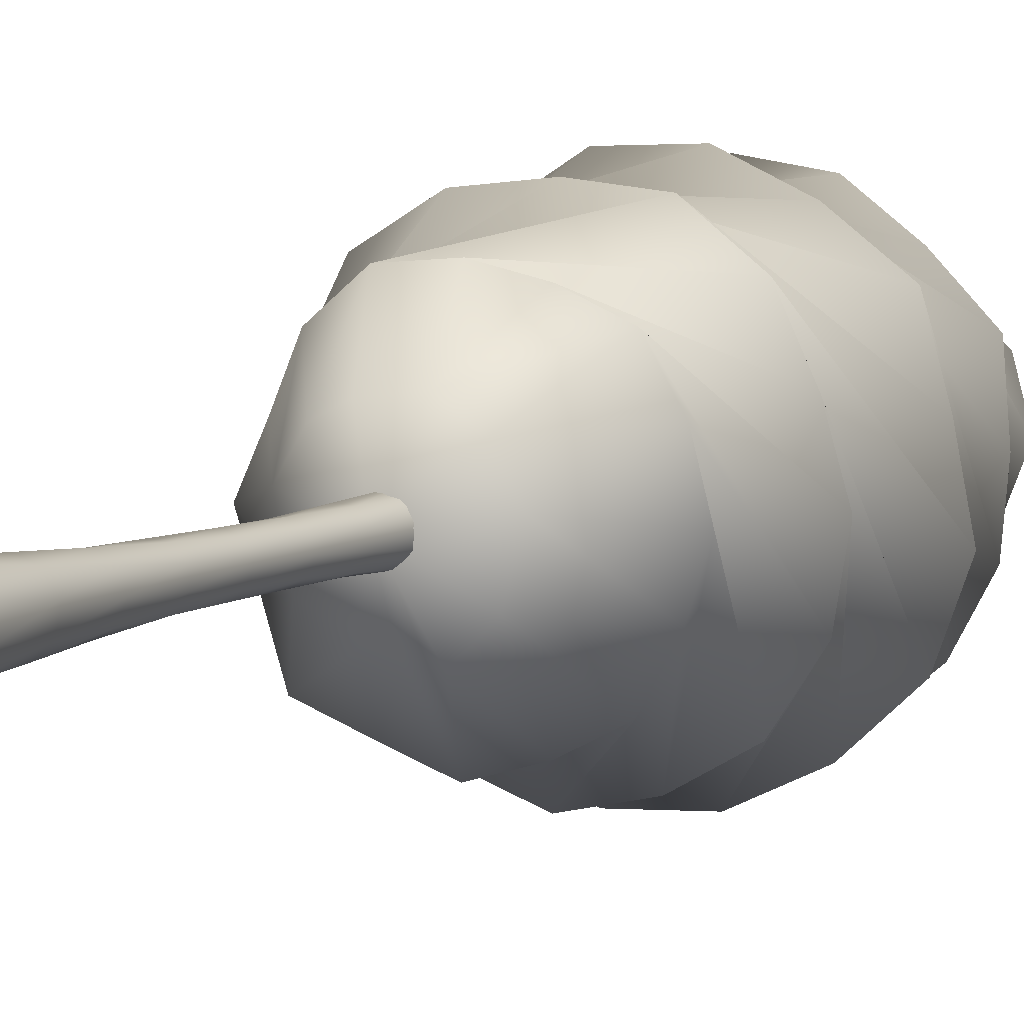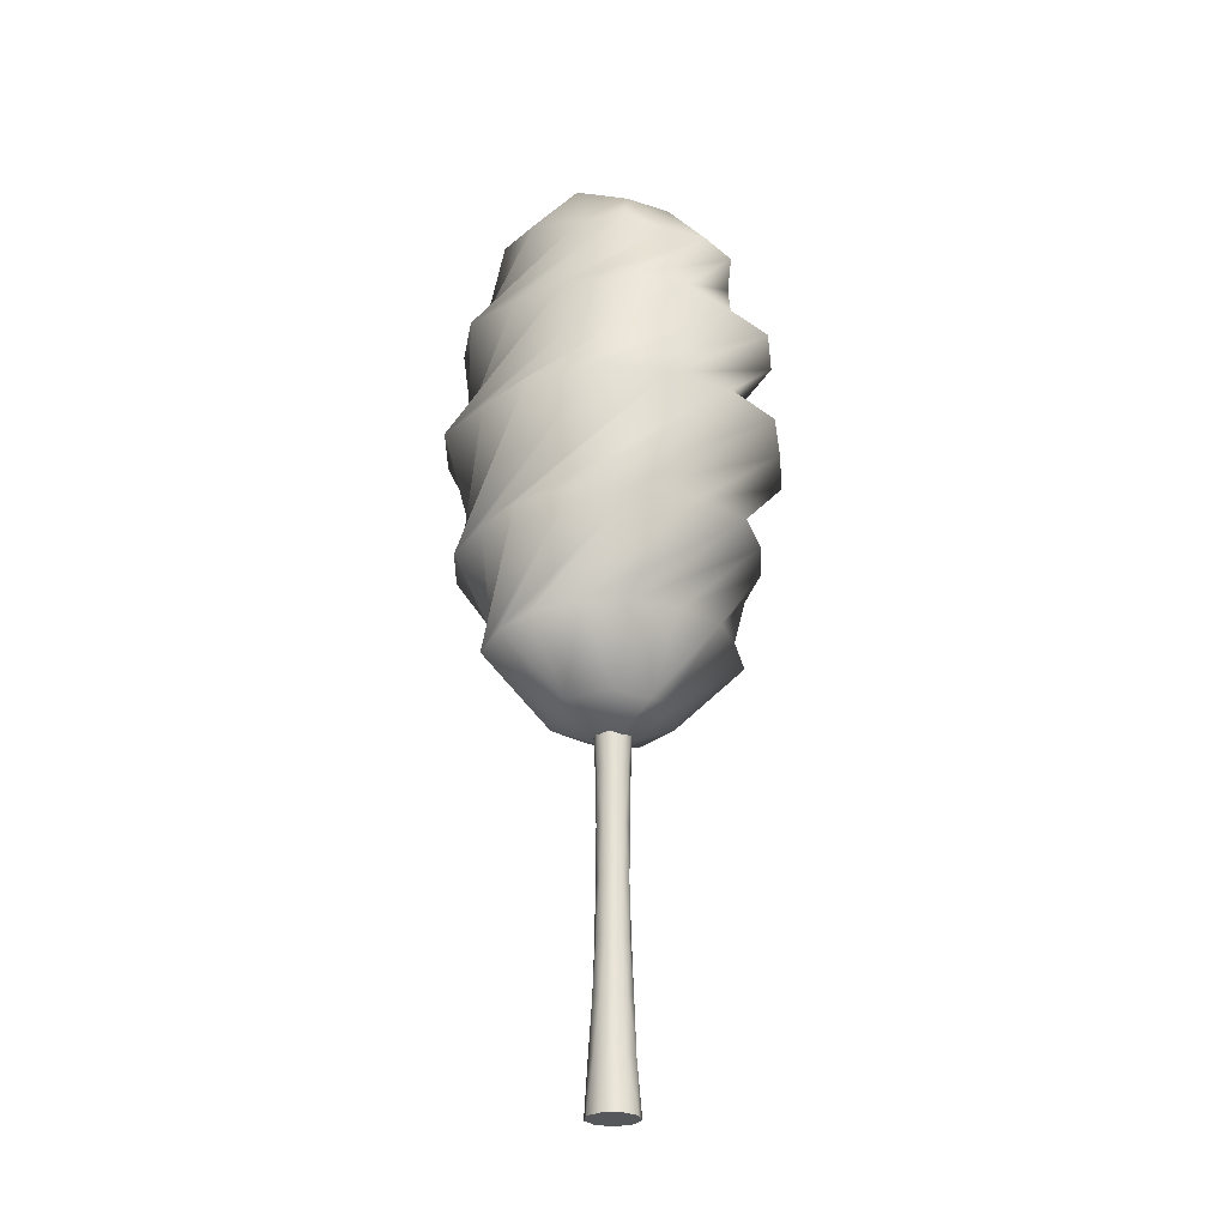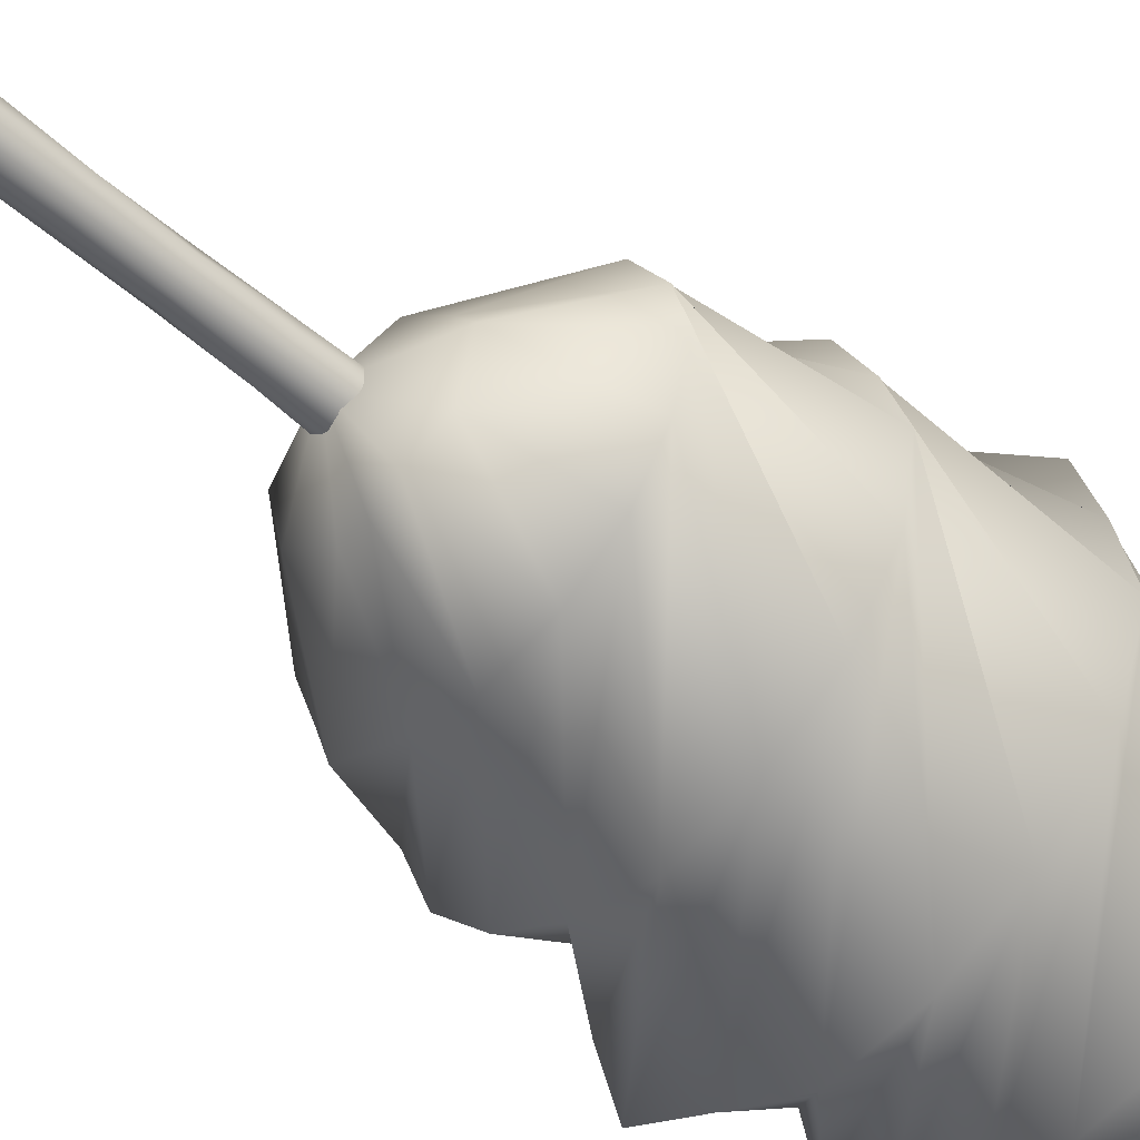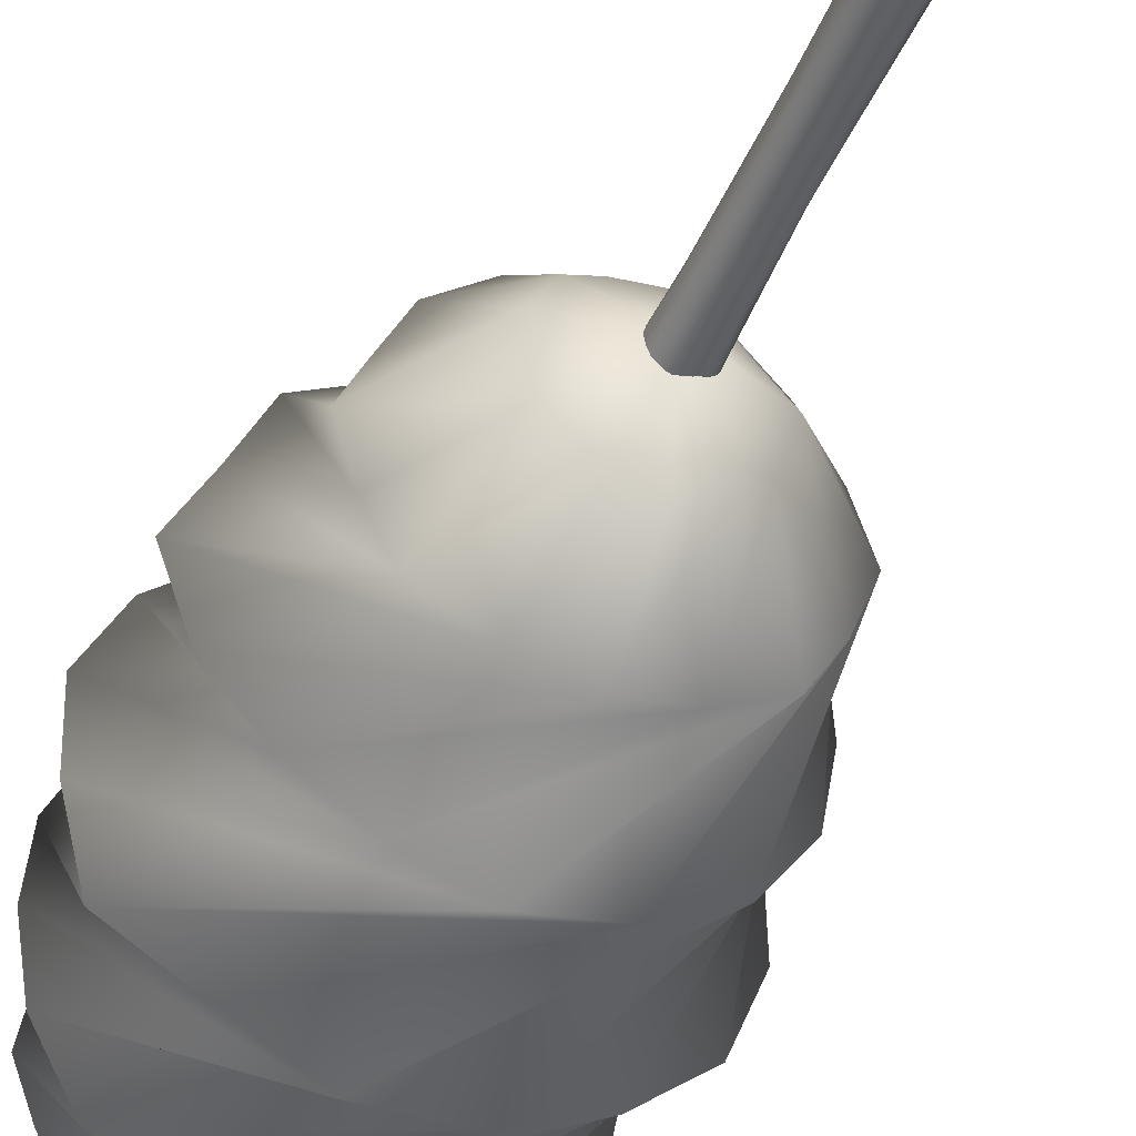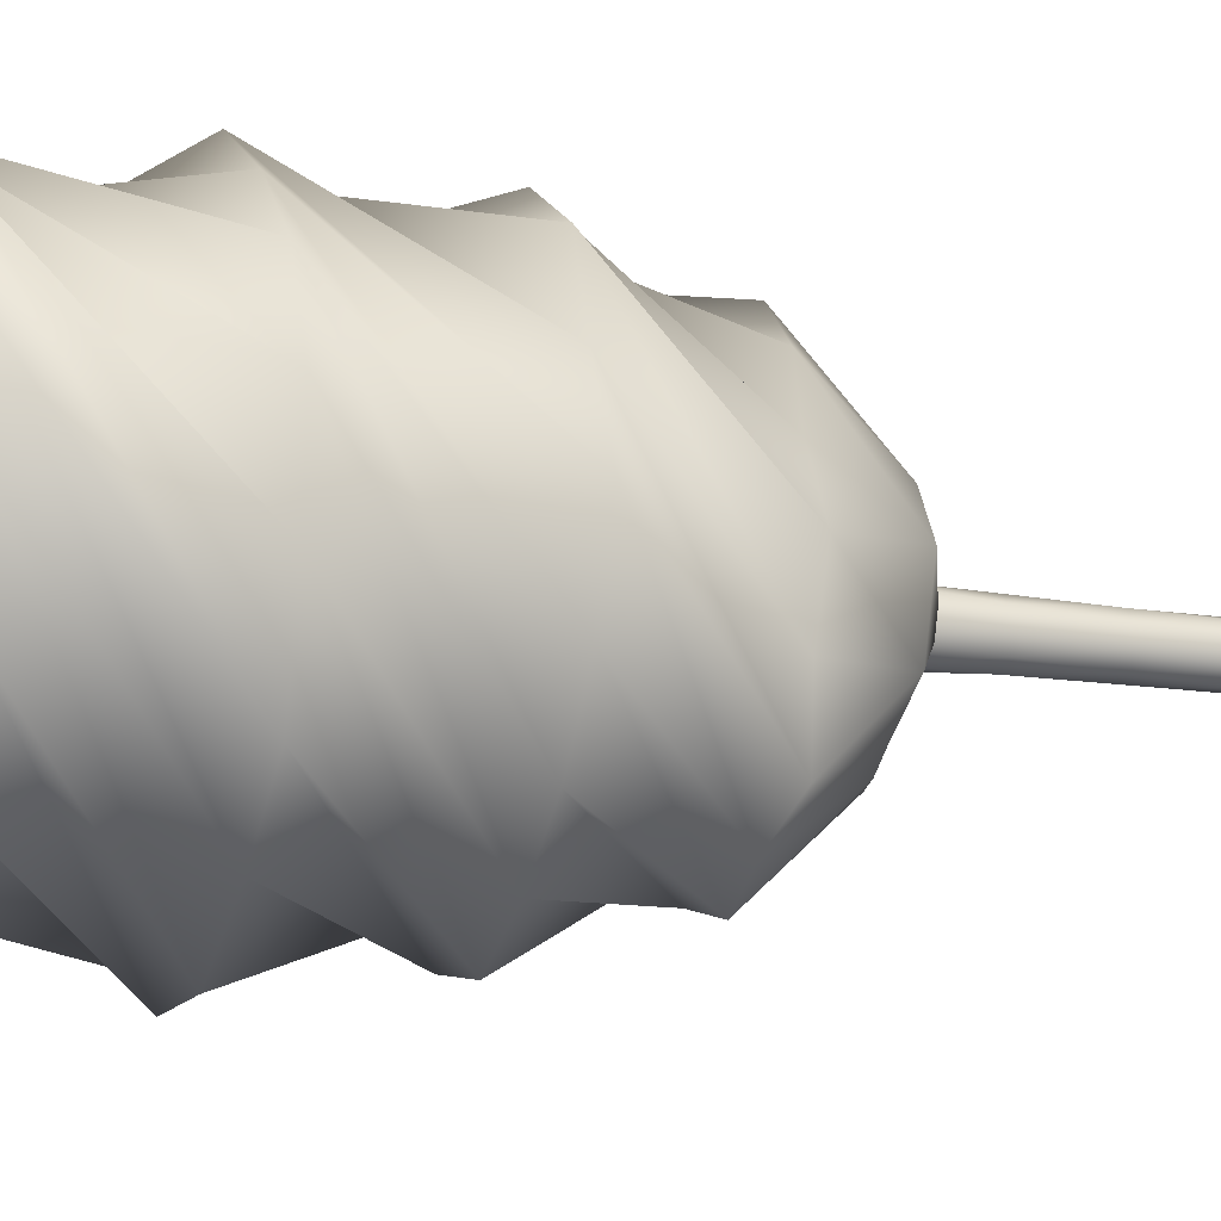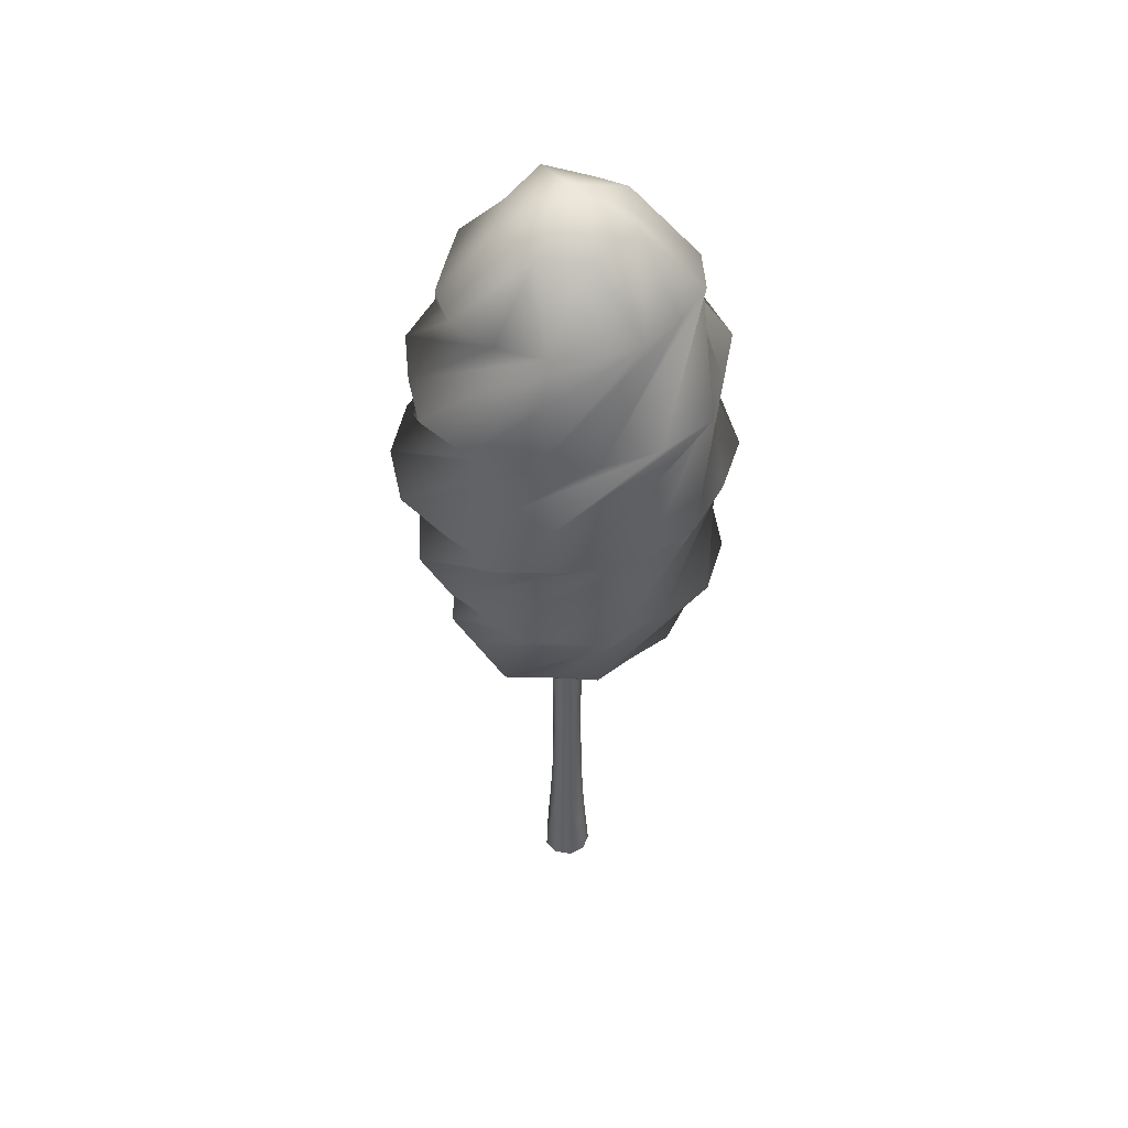
<metadata>
{"format":"obj","ext":"obj","renderer":"f3d","projection":"perspective","resolution":1024,"background":"white","views":[{"elev":5.9,"azim":25.9,"up":"+Z"},{"elev":-26.9,"azim":127.1,"up":"+Y"},{"elev":-52.8,"azim":46.9,"up":"+Z"},{"elev":-46.3,"azim":-22.4,"up":"+Z"},{"elev":-14.9,"azim":-108.5,"up":"+Z"},{"elev":47.1,"azim":-104.7,"up":"+Y"}]}
</metadata>
<code>
v 0.04902 5.685e-09 -0.0753
v 0.09067 1.195e-09 -0.01582
v -0.01185 -8.794e-10 0.01165
v -0.1176 1.991 0.002398
v -0.01185 1.991 0.01165
v -0.0869 1.991 -0.0634
v -0.0211 7.103e-09 -0.09409
v -0.0988 1.991 0.07253
v -0.0869 4.787e-09 -0.0634
v -0.03932 1.991 0.1142
v -0.1176 -1.81e-10 0.002397
v 0.033 1.991 0.1078
v -0.0988 -5.476e-09 0.07253
v 0.08434 1.991 0.0565
v -0.03932 -8.62e-09 0.1142
v 0.09067 1.991 -0.01582
v 0.033 -8.142e-09 0.1078
v 0.04902 1.991 -0.07529
v 0.08434 -4.266e-09 0.0565
v -0.0211 1.991 -0.09409
v 0.4465 1.814 -0.1786
v 0.5104 1.804 0.007449
v 0.2459 1.552 0.04965
v 0.3508 1.806 -0.3557
v 0.1923 1.559 -0.1402
v 0.1775 1.815 -0.4459
v -0.01349 1.805 -0.5019
v 0.09471 1.527 -0.2468
v -0.1975 1.819 -0.4379
v -0.01158 1.551 -0.2494
v -0.3851 1.8 -0.357
v -0.1066 1.565 -0.2205
v -0.455 1.821 -0.1738
v -0.237 1.55 -0.1229
v -0.5115 1.812 0.01229
v -0.4402 1.828 0.1843
v -0.2743 1.539 0.07828
v -0.3598 1.816 0.3595
v -0.2063 1.806 0.4849
v -0.2012 1.542 0.2011
v -0.01235 1.818 0.4996
v -0.1113 1.555 0.2499
v 0.1708 1.82 0.457
v 0.05306 1.547 0.2682
v 0.3577 1.802 0.3784
v 0.4558 1.809 0.2039
v 0.1592 1.574 0.185
v 0.2218 2.224 -0.5733
v 0.4383 2.223 -0.4493
v -0.0196 2.223 -0.6269
v -0.2502 2.227 -0.5413
v -0.4449 2.227 -0.4093
v -0.6018 2.224 -0.2243
v -0.6854 2.22 0.01857
v -0.5748 2.226 0.2539
v -0.4741 2.221 0.4841
v -0.2544 2.222 0.6165
v -0.003907 2.224 0.6415
v 0.2454 2.222 0.6136
v 0.4446 2.223 0.4572
v 0.5481 2.227 0.2343
v 0.6175 2.224 0.003689
v 0.5765 2.223 -0.2404
v -0.3797 2.701 -0.5648
v -0.1362 2.705 -0.6992
v -0.6192 2.708 -0.4159
v -0.6878 2.702 -0.138
v -0.6954 2.702 0.1323
v -0.579 2.7 0.3741
v -0.3861 2.698 0.5491
v -0.1624 2.703 0.6911
v 0.1093 2.703 0.6992
v 0.3543 2.701 0.5852
v 0.5697 2.704 0.4195
v 0.6448 2.7 0.1562
v 0.6954 2.705 -0.1122
v 0.5984 2.706 -0.3759
v 0.3928 2.704 -0.5656
v 0.1433 2.705 -0.6851
v -0.6237 3.174 -0.02104
v -0.584 3.18 -0.263
v -0.6014 3.177 0.2192
v -0.4985 3.185 0.4466
v -0.2726 3.171 0.5577
v -0.04883 3.187 0.6678
v 0.2037 3.185 0.6274
v 0.4049 3.177 0.4762
v 0.5759 3.185 0.2946
v 0.6002 3.174 0.04436
v 0.5769 3.177 -0.1956
v 0.4595 3.18 -0.4107
v 0.2678 3.183 -0.5699
v 0.02171 3.176 -0.6092
v -0.2328 3.191 -0.6217
v -0.4584 3.191 -0.489
v -0.3714 3.588 0.3423
v -0.4698 3.587 0.179
v -0.2348 3.605 0.4811
v -0.03608 3.6 0.5211
v 0.1537 3.583 0.4624
v 0.3001 3.57 0.3409
v 0.4499 3.6 0.2295
v 0.501 3.6 0.03802
v 0.4328 3.579 -0.1527
v 0.3532 3.591 -0.3223
v 0.1831 3.575 -0.4138
v 0.0115 3.594 -0.4885
v -0.187 3.607 -0.4807
v -0.3471 3.592 -0.3554
v -0.4432 3.579 -0.187
v -0.5018 3.589 -0.009284
v -0.1929 3.882 0.2313
v -0.2552 3.836 0.03787
v -0.02044 3.839 0.2574
v 0.08223 3.872 0.2715
v 0.1903 3.855 0.1764
v 0.2763 3.888 -0.01602
v -0.2173 3.859 -0.1558
v 0.151 3.852 -0.1889
v -0.03899 3.869 -0.2602
v -0.01195 1.432 0.0115
v -0.01184 4 0.01177
v 0.04902 5.685e-09 -0.0753
v 0.02129 0.2213 -0.07178
v 0.06717 0.2213 -0.03096
v 0.09067 1.195e-09 -0.01582
v -0.000621 0.4425 -0.06504
v 0.04604 0.4425 -0.03988
v -0.0179 0.6638 -0.05741
v 0.02791 0.6638 -0.04514
v -0.03237 0.885 -0.05027
v 0.01223 0.885 -0.04897
v -0.0461 1.106 -0.04387
v -0.0024 1.106 -0.05289
v -0.06087 1.328 -0.03737
v -0.0179 1.328 -0.05741
v -0.07782 1.549 -0.02904
v -0.03623 1.549 -0.06192
v -0.09707 1.77 -0.01659
v -0.05898 1.77 -0.06476
v -0.1176 1.991 0.002398
v -0.0869 1.991 -0.0634
v -0.0211 7.103e-09 -0.09409
v -0.04009 0.2213 -0.07357
v -0.05254 0.4425 -0.05432
v -0.06087 0.6638 -0.03737
v -0.06737 0.885 -0.0226
v -0.07377 1.106 -0.00887
v -0.08091 1.328 0.005606
v -0.08854 1.549 0.02288
v -0.09529 1.77 0.04479
v -0.0988 1.991 0.07253
v -0.0869 4.787e-09 -0.0634
v -0.08826 0.2213 -0.03548
v -0.08542 0.4425 -0.01273
v -0.08091 0.6638 0.005606
v -0.07639 0.885 0.0211
v -0.07247 1.106 0.03573
v -0.06864 1.328 0.05141
v -0.06338 1.549 0.06954
v -0.05446 1.77 0.09067
v -0.03932 1.991 0.1142
v -0.1176 -1.81e-10 0.002397
v -0.1007 0.2213 0.02466
v -0.08388 0.4425 0.04026
v -0.06864 0.6638 0.05141
v -0.05522 0.885 0.06038
v -0.04281 1.106 0.06906
v -0.02979 1.328 0.07861
v -0.01411 1.549 0.08912
v 0.006301 1.77 0.09957
v 0.033 1.991 0.1078
v -0.0988 -5.476e-09 0.07253
v -0.07154 0.2213 0.07871
v -0.04864 0.4425 0.07987
v -0.02979 0.6638 0.07861
v -0.01375 0.885 0.07685
v 0.001337 1.106 0.07553
v 0.01744 1.328 0.07447
v 0.03622 1.549 0.07244
v 0.05857 1.77 0.06733
v 0.08434 1.991 0.0565
v -0.03932 -8.62e-09 0.1142
v -0.01446 0.2213 0.1014
v 0.003819 0.4425 0.08755
v 0.01744 0.6638 0.07447
v 0.0286 0.885 0.06281
v 0.03931 1.106 0.05211
v 0.05097 1.328 0.04094
v 0.06405 1.549 0.02732
v 0.07788 1.77 0.009037
v 0.09067 1.991 -0.01582
v 0.033 -8.142e-09 0.1078
v 0.04383 0.2213 0.08207
v 0.04894 0.4425 0.05972
v 0.05097 0.6638 0.04094
v 0.05203 0.885 0.02484
v 0.05335 1.106 0.009751
v 0.0551 1.328 -0.006294
v 0.05636 1.549 -0.02513
v 0.05521 1.77 -0.04803
v 0.04902 1.991 -0.07529
v 0.08434 -4.266e-09 0.0565
v 0.07607 0.2213 0.0298
v 0.06562 0.4425 0.009394
v 0.0551 0.6638 -0.006294
v 0.04556 0.885 -0.01931
v 0.03687 1.106 -0.03172
v 0.02791 1.328 -0.04514
v 0.01676 1.549 -0.06038
v 0.001158 1.77 -0.07718
v -0.0211 1.991 -0.09409
f 1 2 3
f 4 5 6
f 7 1 3
f 8 5 4
f 9 7 3
f 10 5 8
f 11 9 3
f 12 5 10
f 13 11 3
f 14 5 12
f 15 13 3
f 16 5 14
f 17 15 3
f 18 5 16
f 19 17 3
f 20 5 18
f 2 19 3
f 6 5 20
f 21 22 23
f 24 21 25
f 26 24 25
f 27 26 28
f 29 27 30
f 31 29 32
f 33 31 34
f 35 33 34
f 36 35 37
f 38 36 37
f 39 38 40
f 41 39 42
f 43 41 44
f 45 43 44
f 46 45 47
f 22 46 23
f 48 49 22
f 50 48 21
f 51 50 24
f 52 51 26
f 53 52 27
f 54 53 29
f 55 54 31
f 56 55 33
f 57 56 35
f 58 57 36
f 59 58 38
f 60 59 39
f 61 60 41
f 62 61 43
f 63 62 45
f 49 63 46
f 64 65 49
f 66 64 48
f 67 66 50
f 68 67 51
f 69 68 52
f 70 69 53
f 71 70 54
f 72 71 55
f 73 72 56
f 74 73 57
f 75 74 58
f 76 75 59
f 77 76 60
f 78 77 61
f 79 78 62
f 65 79 63
f 80 81 65
f 82 80 64
f 83 82 66
f 84 83 67
f 85 84 68
f 86 85 69
f 87 86 70
f 88 87 71
f 89 88 72
f 90 89 73
f 91 90 74
f 92 91 75
f 93 92 76
f 94 93 77
f 95 94 78
f 81 95 79
f 96 97 81
f 98 96 80
f 99 98 82
f 100 99 83
f 101 100 84
f 102 101 85
f 103 102 86
f 104 103 87
f 105 104 88
f 106 105 89
f 107 106 90
f 108 107 91
f 109 108 92
f 110 109 93
f 111 110 94
f 97 111 95
f 112 113 97
f 93 109 92
f 114 112 98
f 115 114 99
f 116 115 100
f 91 107 90
f 117 116 102
f 109 118 108
f 119 117 104
f 103 117 102
f 120 119 106
f 111 113 110
f 118 120 108
f 101 116 100
f 113 118 110
f 99 114 98
f 25 23 121
f 122 113 112
f 89 105 88
f 94 110 93
f 28 25 121
f 122 112 114
f 30 28 121
f 122 114 115
f 32 30 121
f 122 115 116
f 34 32 121
f 92 108 91
f 96 112 97
f 122 116 117
f 37 34 121
f 110 118 109
f 95 111 94
f 122 117 119
f 40 37 121
f 104 117 103
f 42 40 121
f 122 119 120
f 44 42 121
f 97 113 111
f 107 120 106
f 122 120 118
f 47 44 121
f 102 116 101
f 23 47 121
f 122 118 113
f 105 119 104
f 100 115 99
f 25 21 23
f 90 106 89
f 28 26 25
f 30 27 28
f 32 29 30
f 34 31 32
f 98 112 96
f 37 35 34
f 81 97 95
f 40 38 37
f 42 39 40
f 44 41 42
f 108 120 107
f 47 45 44
f 23 46 47
f 106 119 105
f 21 48 22
f 24 50 21
f 26 51 24
f 27 52 26
f 29 53 27
f 31 54 29
f 33 55 31
f 35 56 33
f 36 57 35
f 38 58 36
f 39 59 38
f 41 60 39
f 43 61 41
f 45 62 43
f 46 63 45
f 22 49 46
f 48 64 49
f 50 66 48
f 51 67 50
f 52 68 51
f 53 69 52
f 54 70 53
f 55 71 54
f 56 72 55
f 57 73 56
f 58 74 57
f 59 75 58
f 60 76 59
f 61 77 60
f 62 78 61
f 63 79 62
f 49 65 63
f 64 80 65
f 66 82 64
f 67 83 66
f 68 84 67
f 69 85 68
f 70 86 69
f 71 87 70
f 72 88 71
f 73 89 72
f 74 90 73
f 75 91 74
f 76 92 75
f 77 93 76
f 78 94 77
f 79 95 78
f 65 81 79
f 80 96 81
f 82 98 80
f 83 99 82
f 84 100 83
f 85 101 84
f 86 102 85
f 87 103 86
f 88 104 87
f 123 124 125
f 123 125 126
f 124 127 128
f 124 128 125
f 127 129 130
f 127 130 128
f 129 131 132
f 129 132 130
f 131 133 134
f 131 134 132
f 133 135 136
f 133 136 134
f 135 137 138
f 135 138 136
f 137 139 140
f 137 140 138
f 139 141 142
f 139 142 140
f 143 144 124
f 143 124 123
f 144 145 127
f 144 127 124
f 145 146 129
f 145 129 127
f 146 147 131
f 146 131 129
f 147 148 133
f 147 133 131
f 148 149 135
f 148 135 133
f 149 150 137
f 149 137 135
f 150 151 139
f 150 139 137
f 151 152 141
f 151 141 139
f 153 154 144
f 153 144 143
f 154 155 145
f 154 145 144
f 155 156 146
f 155 146 145
f 156 157 147
f 156 147 146
f 157 158 148
f 157 148 147
f 158 159 149
f 158 149 148
f 159 160 150
f 159 150 149
f 160 161 151
f 160 151 150
f 161 162 152
f 161 152 151
f 163 164 154
f 163 154 153
f 164 165 155
f 164 155 154
f 165 166 156
f 165 156 155
f 166 167 157
f 166 157 156
f 167 168 158
f 167 158 157
f 168 169 159
f 168 159 158
f 169 170 160
f 169 160 159
f 170 171 161
f 170 161 160
f 171 172 162
f 171 162 161
f 173 174 164
f 173 164 163
f 174 175 165
f 174 165 164
f 175 176 166
f 175 166 165
f 176 177 167
f 176 167 166
f 177 178 168
f 177 168 167
f 178 179 169
f 178 169 168
f 179 180 170
f 179 170 169
f 180 181 171
f 180 171 170
f 181 182 172
f 181 172 171
f 183 184 174
f 183 174 173
f 184 185 175
f 184 175 174
f 185 186 176
f 185 176 175
f 186 187 177
f 186 177 176
f 187 188 178
f 187 178 177
f 188 189 179
f 188 179 178
f 189 190 180
f 189 180 179
f 190 191 181
f 190 181 180
f 191 192 182
f 191 182 181
f 193 194 184
f 193 184 183
f 194 195 185
f 194 185 184
f 195 196 186
f 195 186 185
f 196 197 187
f 196 187 186
f 197 198 188
f 197 188 187
f 198 199 189
f 198 189 188
f 199 200 190
f 199 190 189
f 200 201 191
f 200 191 190
f 201 202 192
f 201 192 191
f 203 204 194
f 203 194 193
f 204 205 195
f 204 195 194
f 205 206 196
f 205 196 195
f 206 207 197
f 206 197 196
f 207 208 198
f 207 198 197
f 208 209 199
f 208 199 198
f 209 210 200
f 209 200 199
f 210 211 201
f 210 201 200
f 211 212 202
f 211 202 201
f 126 125 204
f 126 204 203
f 125 128 205
f 125 205 204
f 128 130 206
f 128 206 205
f 130 132 207
f 130 207 206
f 132 134 208
f 132 208 207
f 134 136 209
f 134 209 208
f 136 138 210
f 136 210 209
f 138 140 211
f 138 211 210
f 140 142 212
f 140 212 211

</code>
